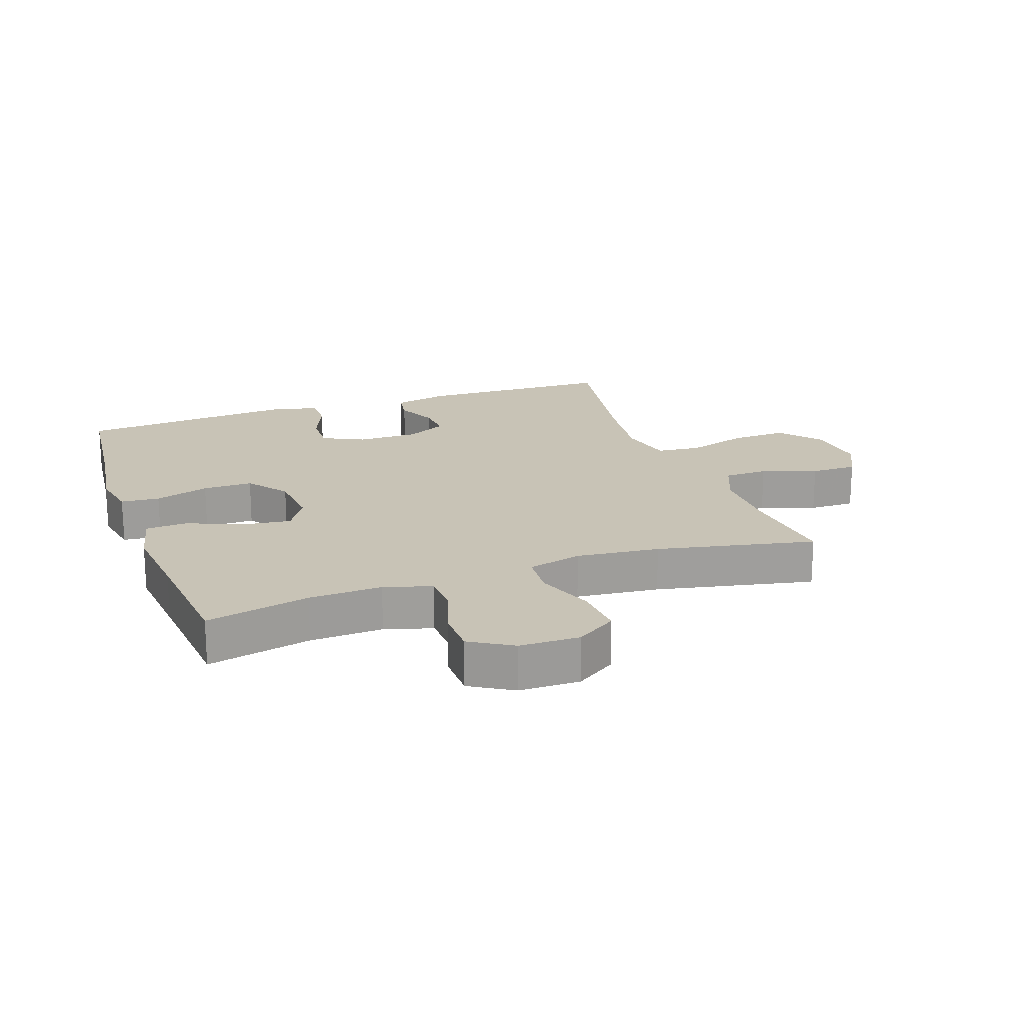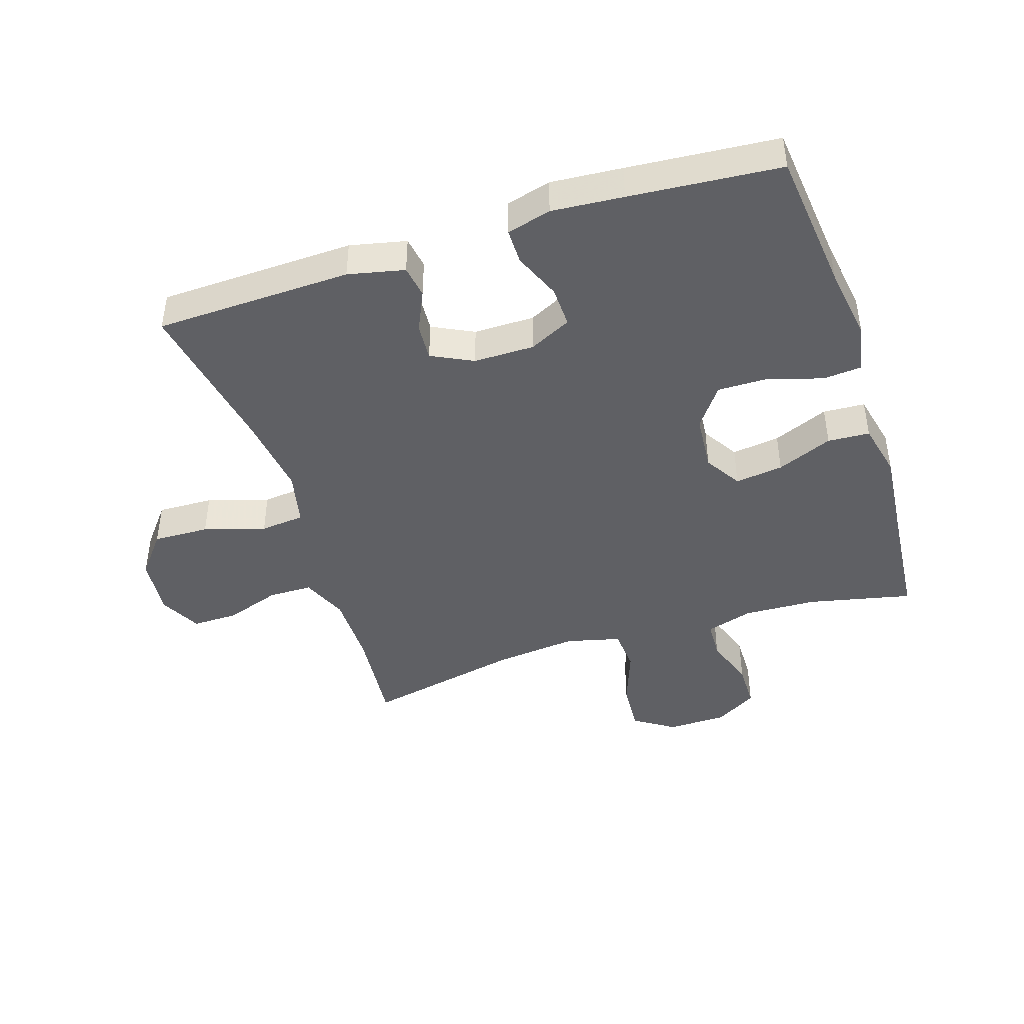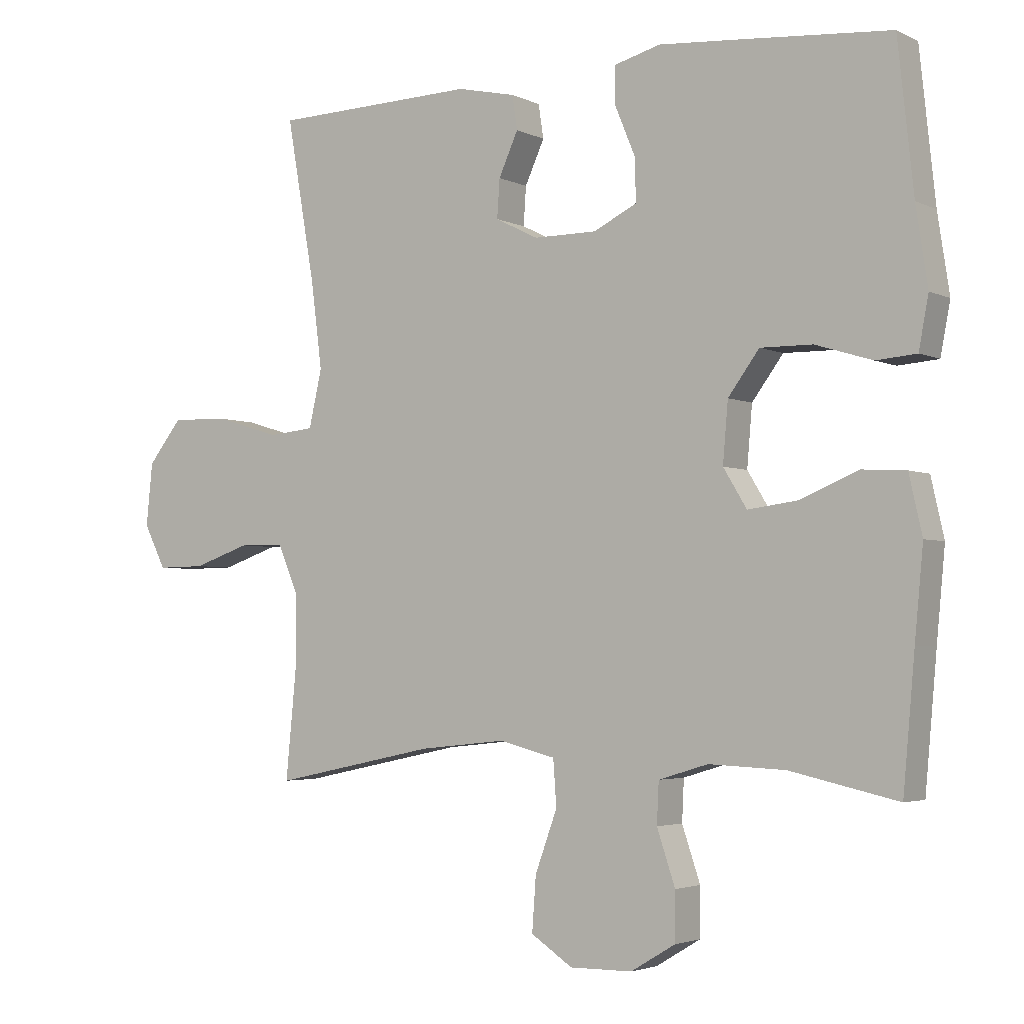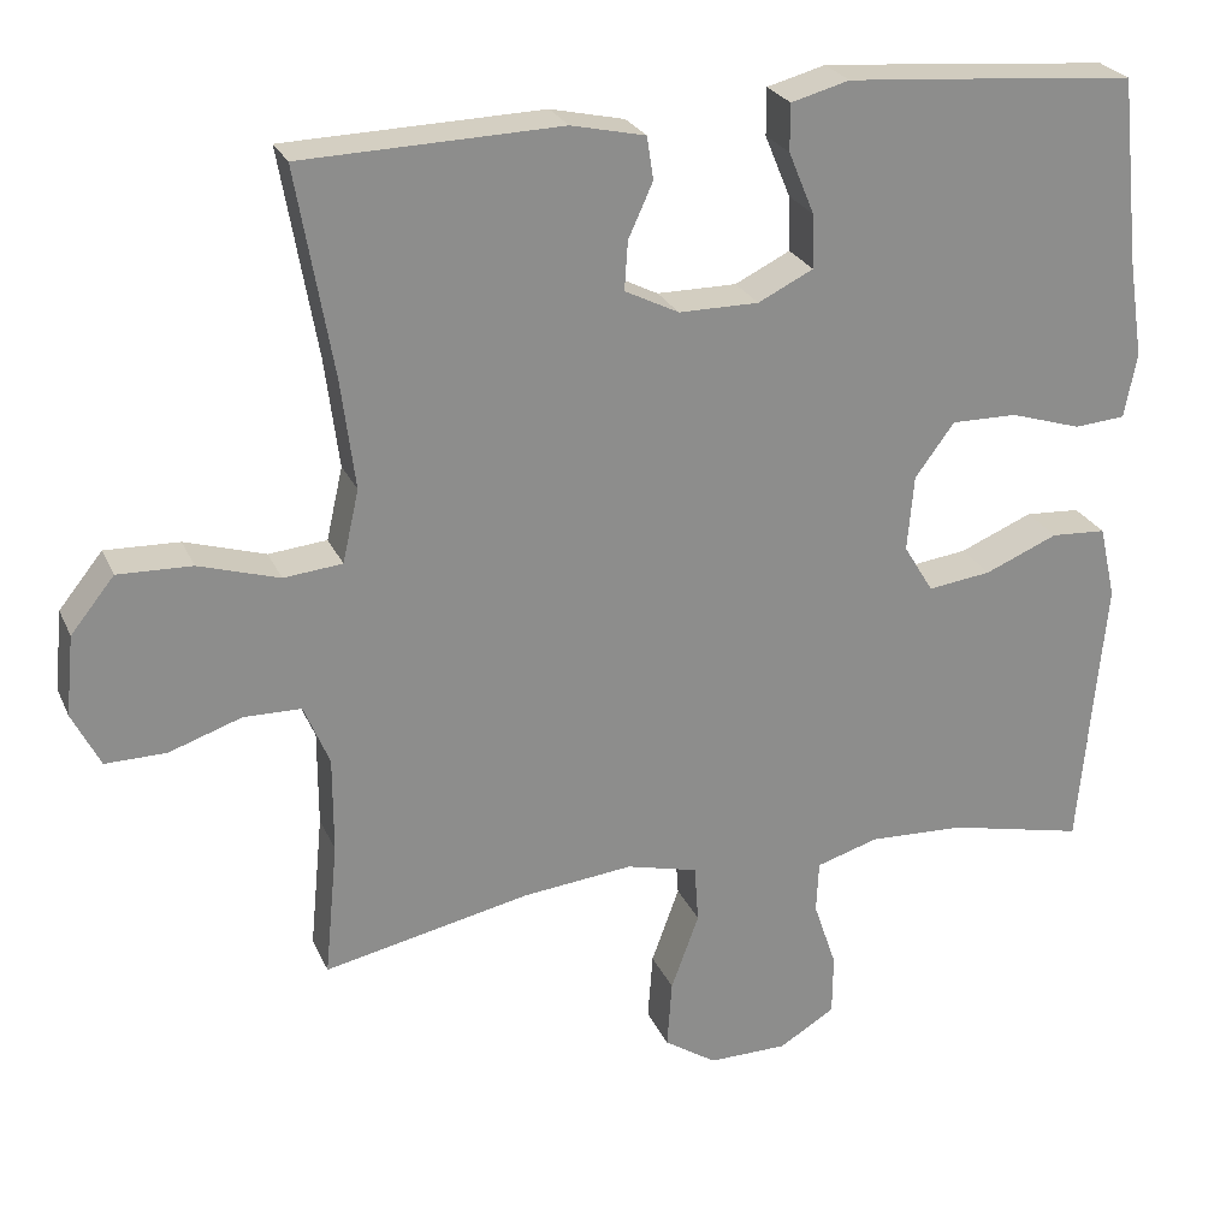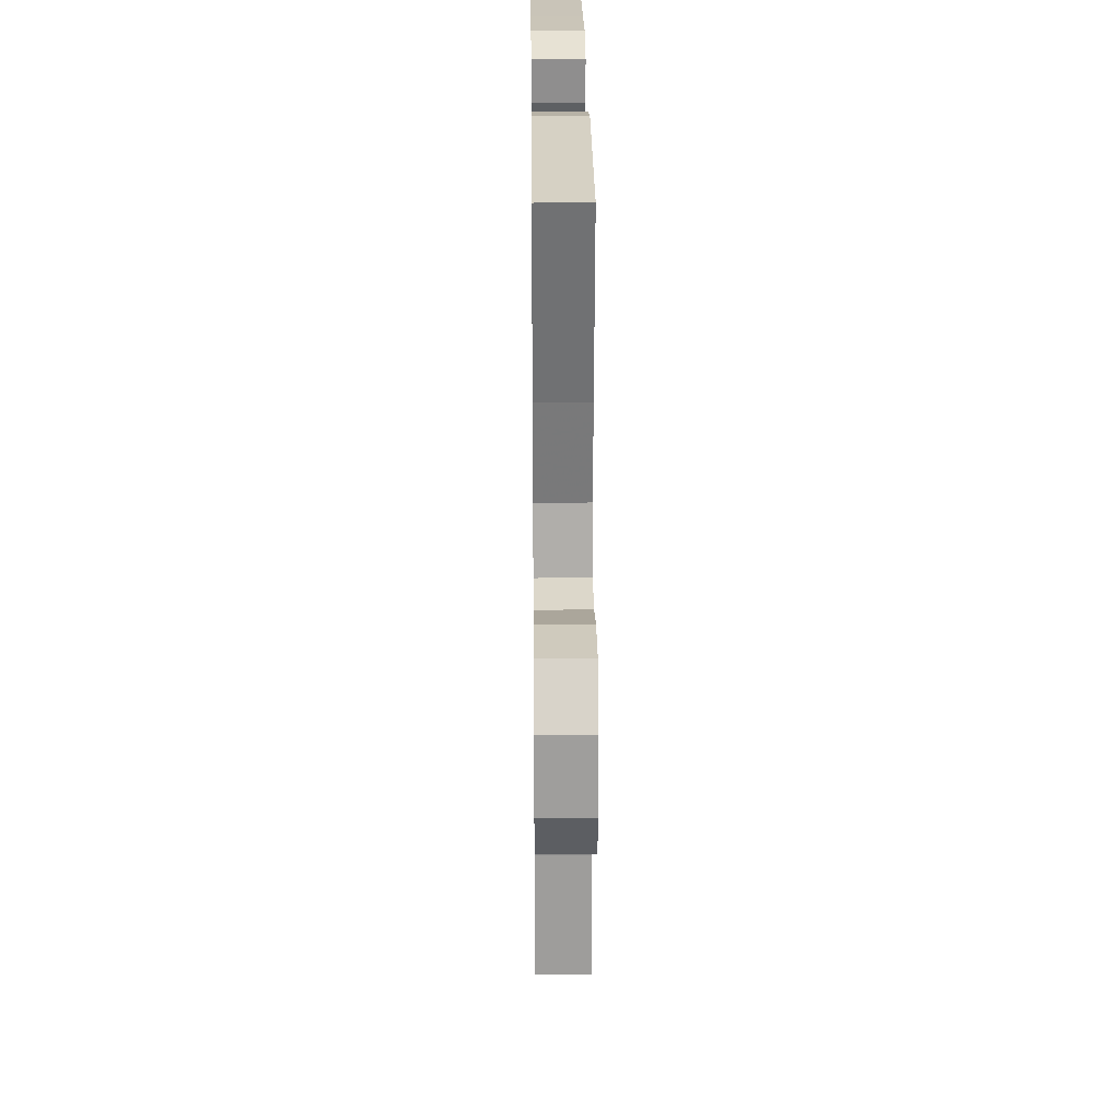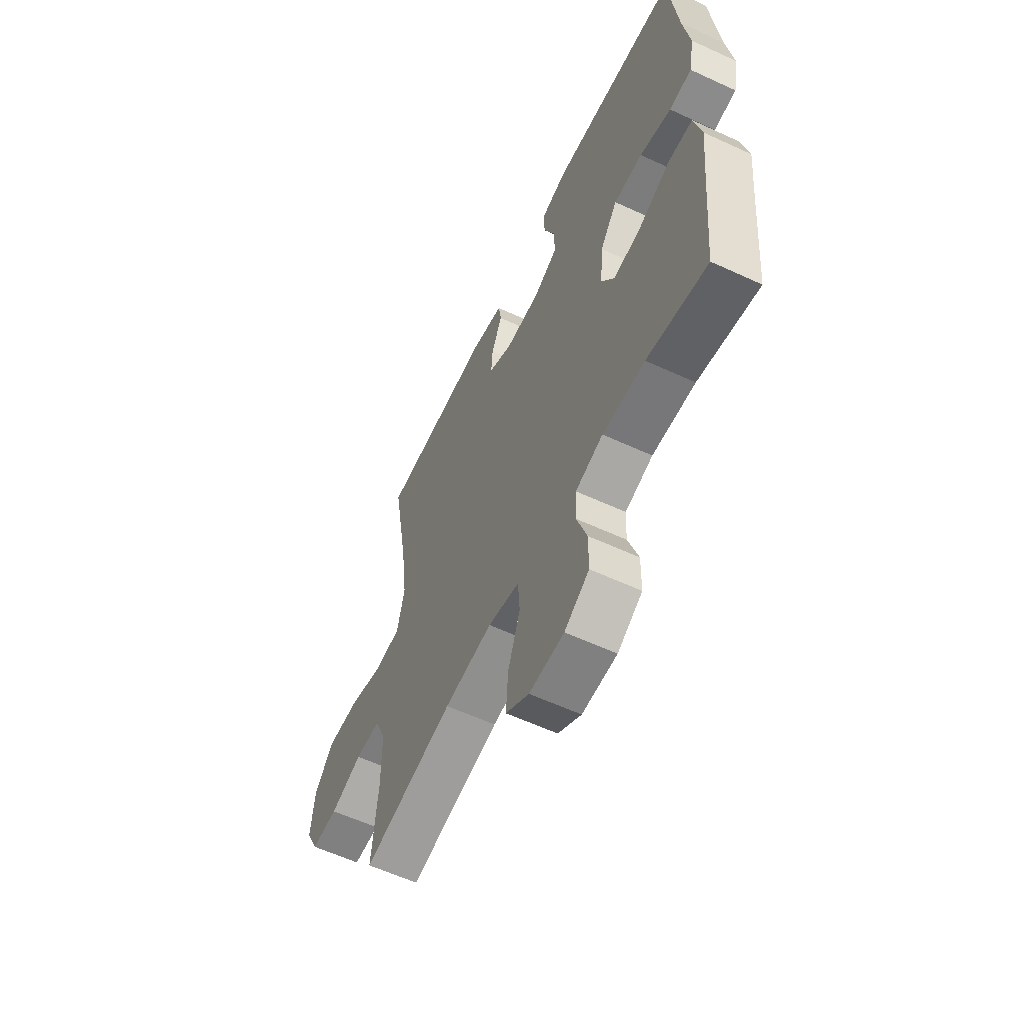
<metadata>
{"format":"obj","ext":"obj","renderer":"f3d","projection":"perspective","resolution":1024,"background":"white","views":[{"elev":19.5,"azim":160.4,"up":"+Y"},{"elev":-43.5,"azim":18.0,"up":"+Y"},{"elev":-3.3,"azim":33.1,"up":"+Z"},{"elev":25.2,"azim":-19.8,"up":"+Z"},{"elev":25.0,"azim":-90.6,"up":"+Z"},{"elev":-59.5,"azim":64.6,"up":"+Z"}]}
</metadata>
<code>
v 0.5 0.07 -0.5
v 0.334 0.07 -0.463
v 0.217 0.07 -0.458
v 0.141 0.07 -0.481
v 0.138 0.07 -0.544
v 0.166 0.07 -0.627
v 0.165 0.07 -0.701
v 0.097 0.07 -0.742
v 0.001 0.07 -0.743
v -0.063 0.07 -0.701
v -0.057 0.07 -0.618
v -0.023 0.07 -0.525
v -0.028 0.07 -0.455
v -0.115 0.07 -0.433
v -0.248 0.07 -0.447
v -0.5 0.07 -0.5
v -0.484 0.07 -0.336
v -0.484 0.07 -0.22
v -0.515 0.07 -0.146
v -0.585 0.07 -0.145
v -0.673 0.07 -0.175
v -0.747 0.07 -0.176
v -0.781 0.07 -0.109
v -0.771 0.07 -0.012
v -0.718 0.07 0.054
v -0.628 0.07 0.051
v -0.53 0.07 0.021
v -0.459 0.07 0.028
v -0.439 0.07 0.116
v -0.456 0.07 0.249
v -0.5 0.07 0.5
v -0.186 0.07 0.509
v -0.096 0.07 0.489
v -0.088 0.07 0.437
v -0.118 0.07 0.371
v -0.122 0.07 0.312
v -0.056 0.07 0.279
v 0.041 0.07 0.279
v 0.108 0.07 0.312
v 0.106 0.07 0.378
v 0.075 0.07 0.453
v 0.075 0.07 0.51
v 0.146 0.07 0.529
v 0.26 0.07 0.52
v 0.5 0.07 0.5
v 0.524 0.07 0.273
v 0.542 0.07 0.154
v 0.527 0.07 0.075
v 0.465 0.07 0.07
v 0.378 0.07 0.097
v 0.298 0.07 0.098
v 0.25 0.07 0.033
v 0.242 0.07 -0.059
v 0.278 0.07 -0.118
v 0.355 0.07 -0.108
v 0.444 0.07 -0.071
v 0.511 0.07 -0.075
v 0.531 0.07 -0.164
v 0.518 0.07 -0.3
v 0.5 0 -0.5
v 0.334 0 -0.463
v 0.217 0 -0.458
v 0.141 0 -0.481
v 0.138 0 -0.544
v 0.166 0 -0.627
v 0.165 0 -0.701
v 0.097 0 -0.742
v 0.001 0 -0.743
v -0.063 0 -0.701
v -0.057 0 -0.618
v -0.023 0 -0.525
v -0.028 0 -0.455
v -0.115 0 -0.433
v -0.248 0 -0.447
v -0.5 0 -0.5
v -0.484 0 -0.336
v -0.484 0 -0.22
v -0.515 0 -0.146
v -0.585 0 -0.145
v -0.673 0 -0.175
v -0.747 0 -0.176
v -0.781 0 -0.109
v -0.771 0 -0.012
v -0.718 0 0.054
v -0.628 0 0.051
v -0.53 0 0.021
v -0.459 0 0.028
v -0.439 0 0.116
v -0.456 0 0.249
v -0.5 0 0.5
v -0.186 0 0.509
v -0.096 0 0.489
v -0.088 0 0.437
v -0.118 0 0.371
v -0.122 0 0.312
v -0.056 0 0.279
v 0.041 0 0.279
v 0.108 0 0.312
v 0.106 0 0.378
v 0.075 0 0.453
v 0.075 0 0.51
v 0.146 0 0.529
v 0.26 0 0.52
v 0.5 0 0.5
v 0.524 0 0.273
v 0.542 0 0.154
v 0.527 0 0.075
v 0.465 0 0.07
v 0.378 0 0.097
v 0.298 0 0.098
v 0.25 0 0.033
v 0.242 0 -0.059
v 0.278 0 -0.118
v 0.355 0 -0.108
v 0.444 0 -0.071
v 0.511 0 -0.075
v 0.531 0 -0.164
v 0.518 0 -0.3
f 57 58 59
f 56 57 59
f 55 56 59
f 59 1 2
f 55 59 2
f 54 55 2
f 53 54 2 3
f 48 49 50
f 47 48 50
f 46 47 50
f 46 50 51
f 45 46 51
f 44 45 51
f 43 44 51
f 42 43 51
f 41 42 51
f 40 41 51
f 39 40 51 52
f 33 34 35
f 32 33 35
f 31 32 35
f 30 31 35
f 29 30 35 36
f 28 29 36 37
f 25 26 27
f 24 25 27
f 23 24 27
f 22 23 27
f 21 22 27
f 20 21 27
f 19 20 27 28
f 28 37 38
f 19 28 38
f 18 19 38
f 15 16 17
f 39 52 53
f 38 39 53
f 18 38 53
f 17 18 53
f 15 17 53
f 14 15 53
f 10 11 12
f 9 10 12
f 8 9 12
f 7 8 12
f 6 7 12
f 5 6 12
f 53 3 4
f 14 53 4
f 13 14 4
f 4 5 12 13
f 118 117 116
f 118 116 115
f 118 115 114
f 61 60 118
f 61 118 114
f 61 114 113
f 62 61 113 112
f 109 108 107
f 109 107 106
f 109 106 105
f 110 109 105
f 110 105 104
f 110 104 103
f 110 103 102
f 110 102 101
f 110 101 100
f 110 100 99
f 111 110 99 98
f 94 93 92
f 94 92 91
f 94 91 90
f 94 90 89
f 95 94 89 88
f 96 95 88 87
f 86 85 84
f 86 84 83
f 86 83 82
f 86 82 81
f 86 81 80
f 86 80 79
f 87 86 79 78
f 97 96 87
f 97 87 78
f 97 78 77
f 76 75 74
f 112 111 98
f 112 98 97
f 112 97 77
f 112 77 76
f 112 76 74
f 112 74 73
f 71 70 69
f 71 69 68
f 71 68 67
f 71 67 66
f 71 66 65
f 71 65 64
f 63 62 112
f 63 112 73
f 63 73 72
f 72 71 64 63
f 1 60 61 2
f 2 61 62 3
f 3 62 63 4
f 4 63 64 5
f 5 64 65 6
f 6 65 66 7
f 7 66 67 8
f 8 67 68 9
f 9 68 69 10
f 10 69 70 11
f 11 70 71 12
f 12 71 72 13
f 13 72 73 14
f 14 73 74 15
f 15 74 75 16
f 16 75 76 17
f 17 76 77 18
f 18 77 78 19
f 19 78 79 20
f 20 79 80 21
f 21 80 81 22
f 22 81 82 23
f 23 82 83 24
f 24 83 84 25
f 25 84 85 26
f 26 85 86 27
f 27 86 87 28
f 28 87 88 29
f 29 88 89 30
f 30 89 90 31
f 31 90 91 32
f 32 91 92 33
f 33 92 93 34
f 34 93 94 35
f 35 94 95 36
f 36 95 96 37
f 37 96 97 38
f 38 97 98 39
f 39 98 99 40
f 40 99 100 41
f 41 100 101 42
f 42 101 102 43
f 43 102 103 44
f 44 103 104 45
f 45 104 105 46
f 46 105 106 47
f 47 106 107 48
f 48 107 108 49
f 49 108 109 50
f 50 109 110 51
f 51 110 111 52
f 52 111 112 53
f 53 112 113 54
f 54 113 114 55
f 55 114 115 56
f 56 115 116 57
f 57 116 117 58
f 58 117 118 59
f 59 118 60 1

</code>
